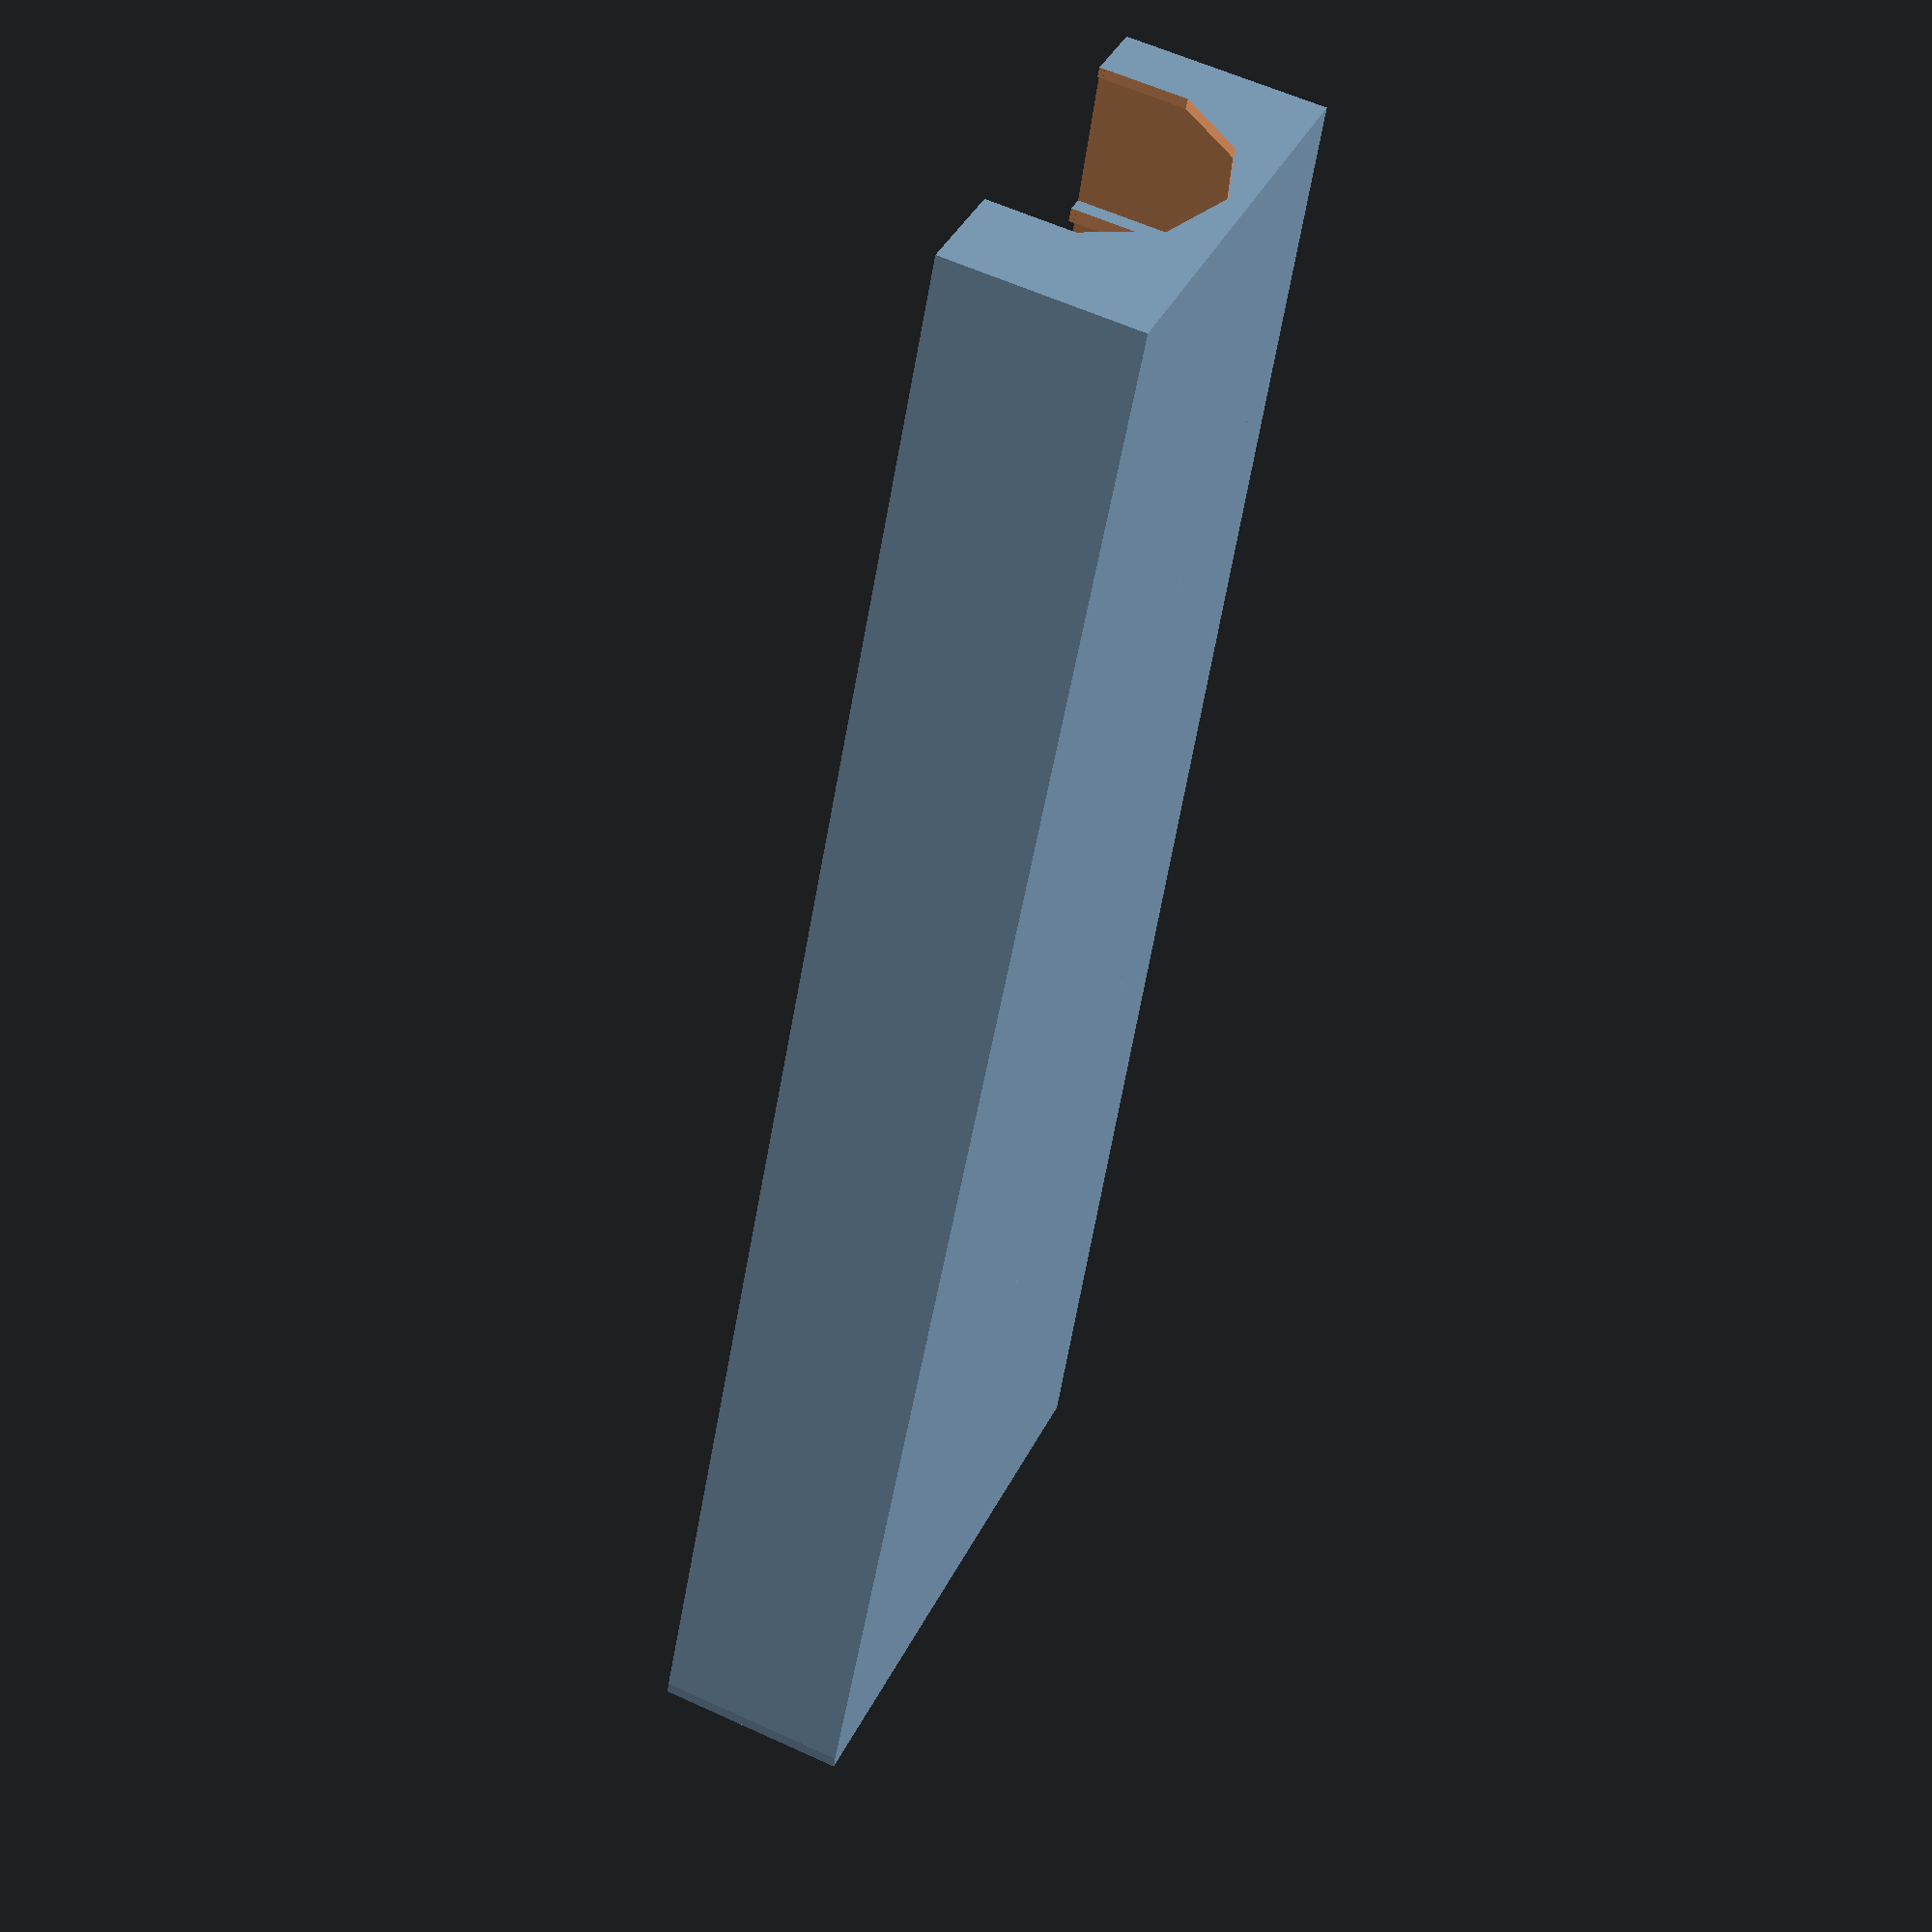
<openscad>
//---------------------
//   Tap organizer
//   Adam Spontarelli
//   10/2021
//---------------------
starting_bin = 0;     // changes the starting size label, 0 is smallest
ending_bin = 12;                // end bin number
invert = true;

bin_width = 22;
shortest_bin = 55;
growth_rate = 0.02;

l = 2;
w = shortest_bin;
h = 30;
l2 = l-1;
w2 = w-2;
h2 = h-2;

echo("last bin height = ", w+((ending_bin)*w*2*growth_rate));
echo("organizer width =", (ending_bin-starting_bin)*bin_width);

for (i=[starting_bin:ending_bin-1])
{
    difference()
    {
        difference()
        {
            hull()
            {
                translate([i*bin_width, i*w*growth_rate, 0])
                cube ([l, w+(i*w*2*growth_rate), h], center=true);
                translate([(i+1)*bin_width, (i+1)*w*growth_rate, 0])
                cube ([l, w+((i+1)*w*2*growth_rate), h], center=true);
            }
            hull()
            {
                translate([1+i*bin_width, i*w2*growth_rate, 2])
                cube ([l2, w2+(i*w2*2*growth_rate), h2], center=true);
                translate([(i+1)*bin_width-1, (i+1)*w2*growth_rate, 2])
                cube ([l2, w2+((i+1)*w2*2*growth_rate), h2], center=true);
            }
        }
        

        translate([250,15,h/3-2])
        rotate([-5, 90, 0])
        cylinder (h = 700, r=20, center = true, $fn=10);
        translate([250,15,h/3])
        rotate([-5, 90, 0])
        cube([16,38,600], center=true);
    }

        labels=["M2x0.4", "M3x0.5", "M4x0.7", "M5x0.8", "M6x1.0", "M6x0.75", "M7x0.75", "M7x1.0", "M8x0.75", "M8x1.0", "M8x1.25", "M9x0.75", "M9x1.0", "M9x1.25", "M10x0.75", "M10x1.0", "M10x1.25", "M10x1.5", "M11x0.75", "M11x1.0", "M11x1.25", "M11x1.5", "M12x0.75", "M12x1.0", "M12x1.25", "M12x1.5", "M14x1.0", "M14x1.25", "M14x1.5", "M14x2.0", "M16x1.0", "M16x1.5", "M16x2.0", "M18x1.5"];
    
    
            if (invert==true) {

            translate([-1+i*bin_width,-shortest_bin/2-8,-h/2])
            cube([bin_width+2, 8,h]);
            translate([bin_width/2 + i*bin_width, -shortest_bin/2-4, h/2 - 4])
            rotate([0,0,180])
            color("red")
            linear_extrude(height = 5) {
                text(labels[i], size = 3.5, font = "Cantarell Extra Bold", halign = "center", valign = "center", $fn = 16);
            }

        }
        else {

        translate([-1+i*bin_width,-shortest_bin/2-10,-h/2])
        cube([bin_width+2, 10,h]);

        translate([bin_width/2 + i*bin_width, -shortest_bin/2-5, h/2 - 4])
        color("red")
        linear_extrude(height = 5) {
            text(labels[i], size = 3.5, font = "Cantarell Extra Bold", halign = "center", valign = "center", $fn = 16);
        }
        }
    
}

</openscad>
<views>
elev=121.8 azim=253.1 roll=64.4 proj=p view=wireframe
</views>
